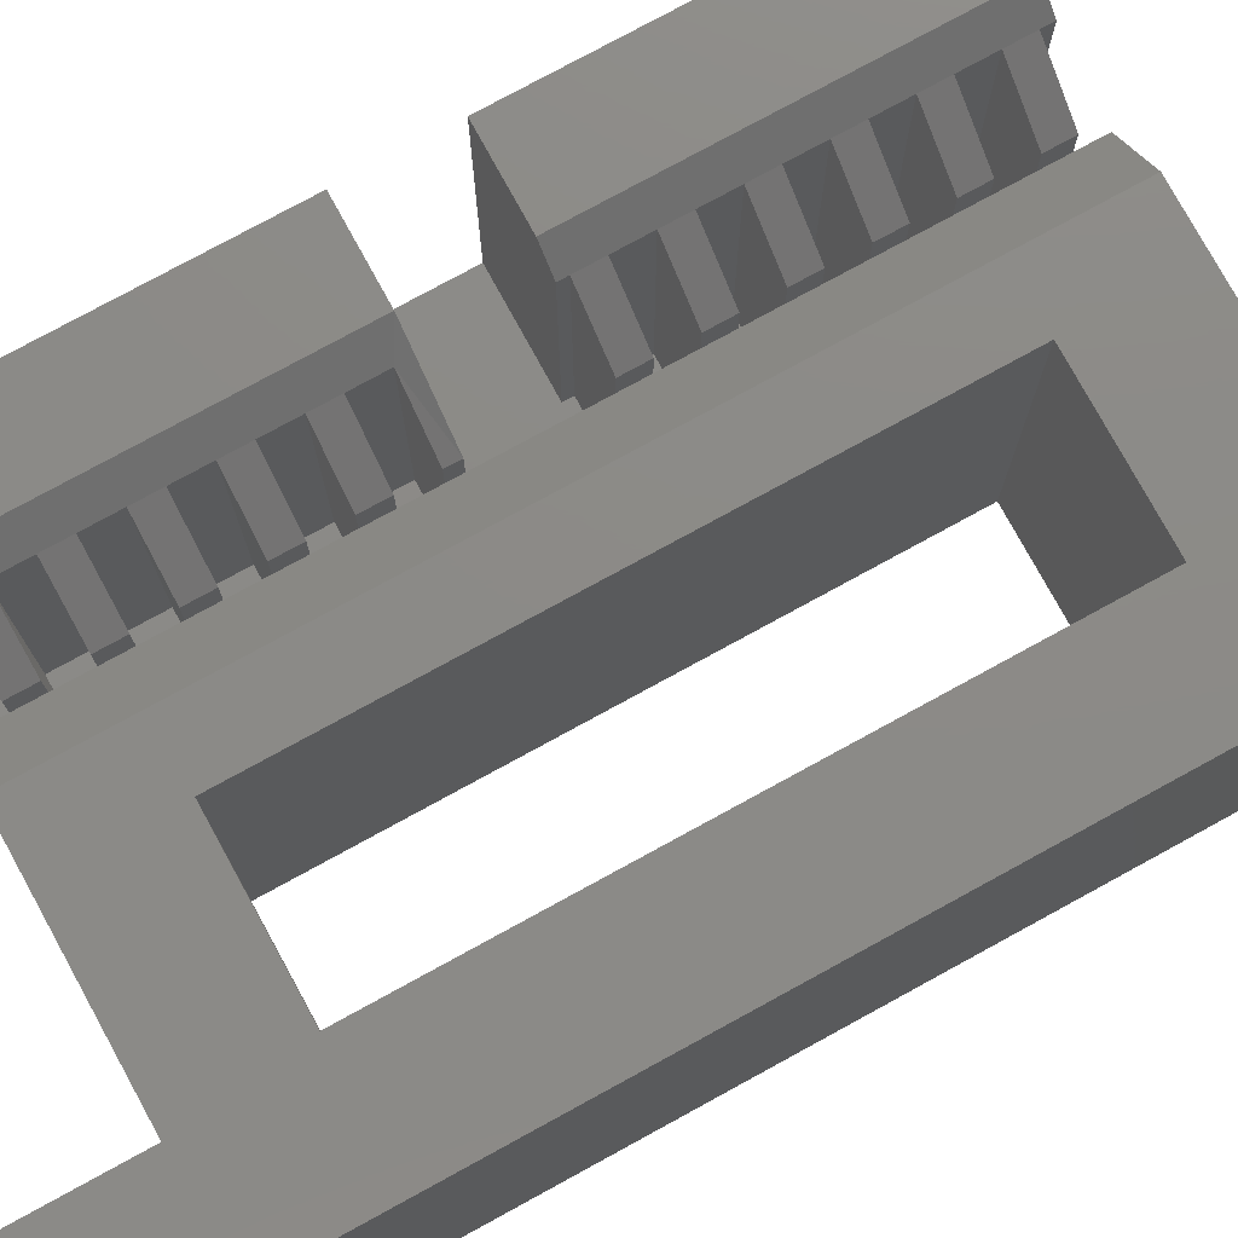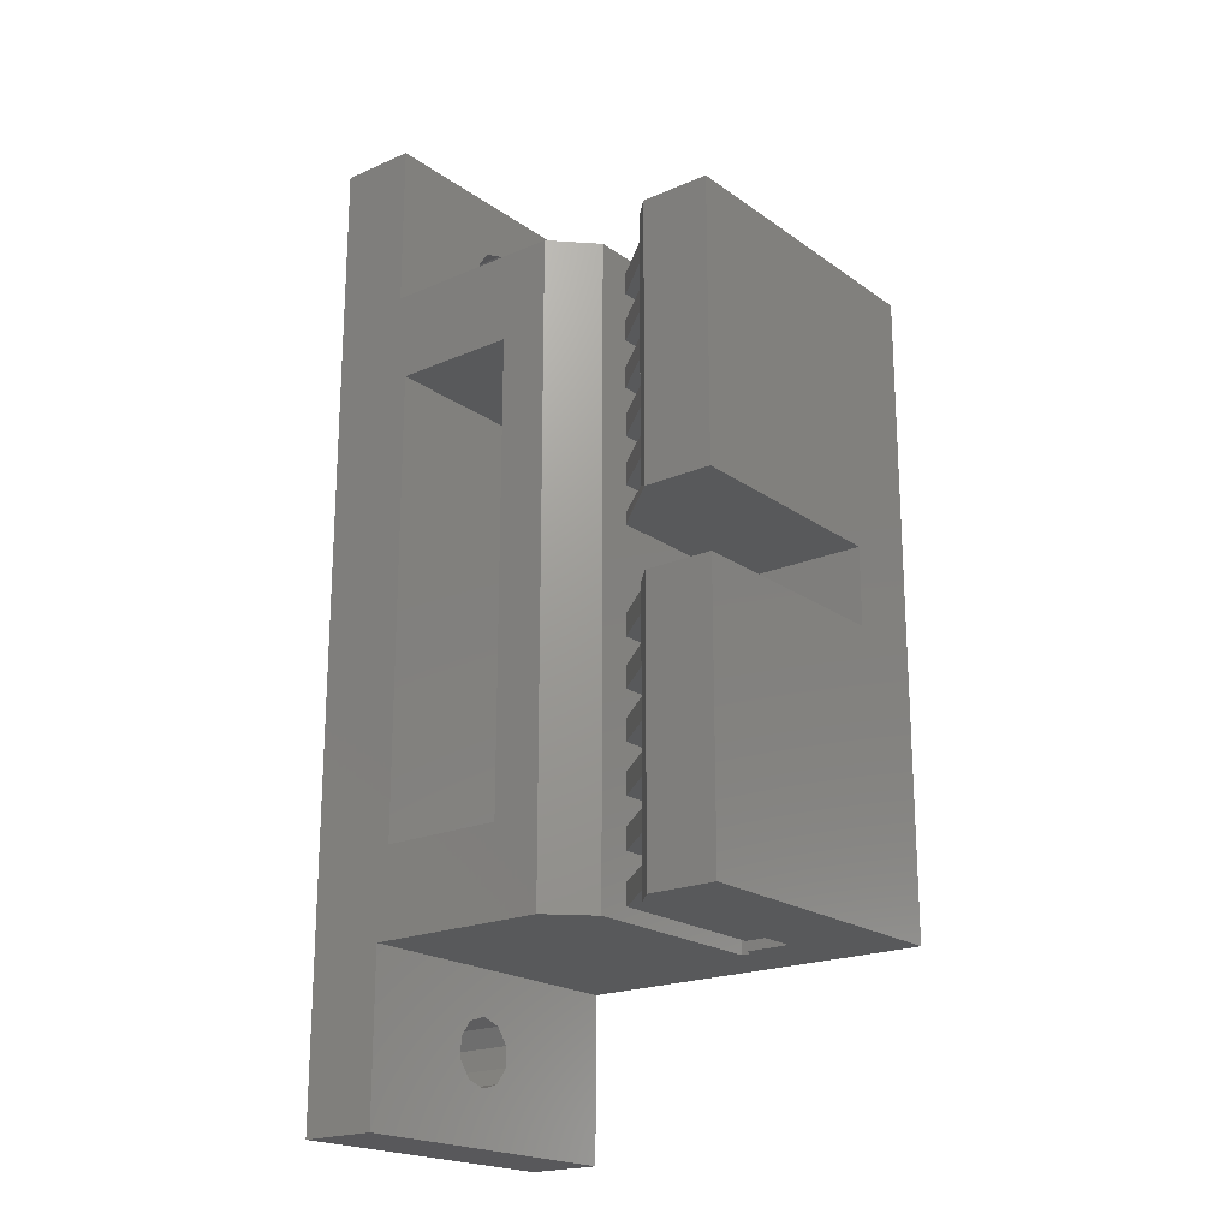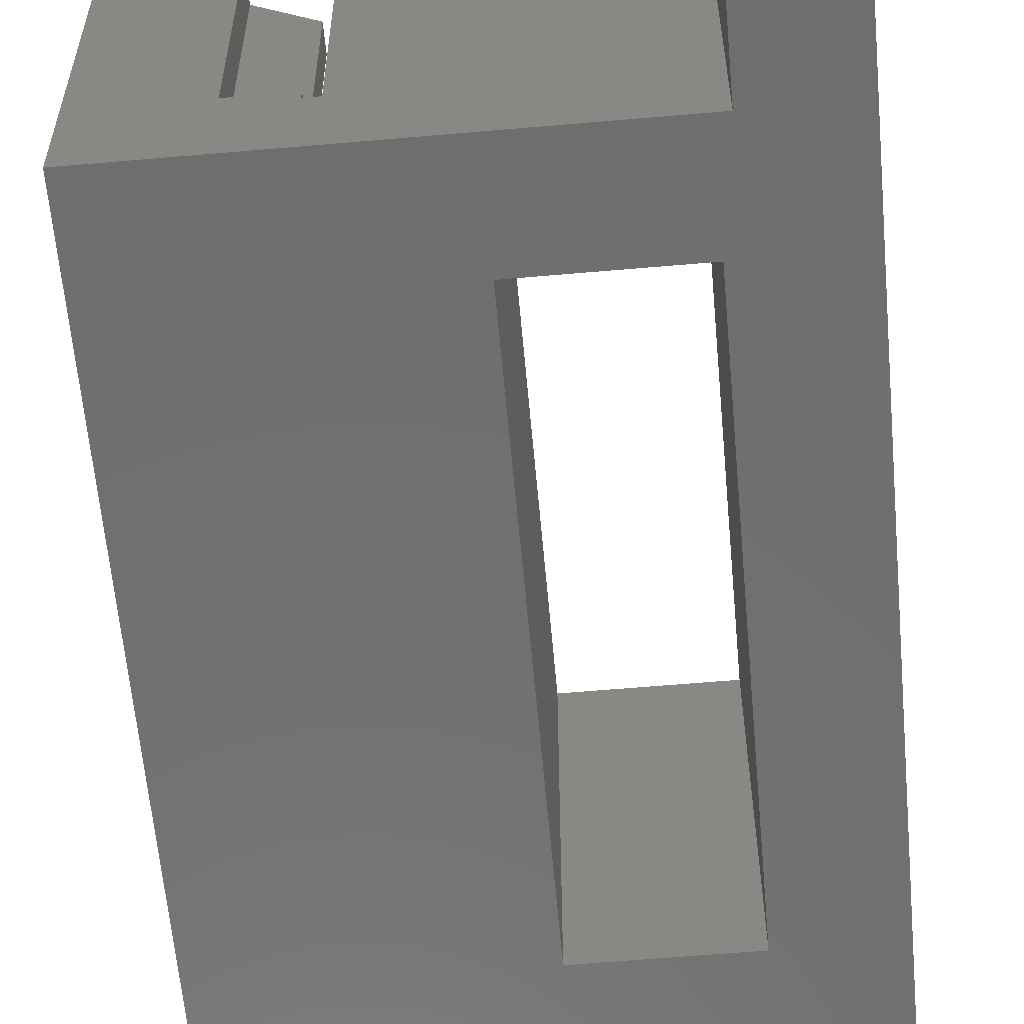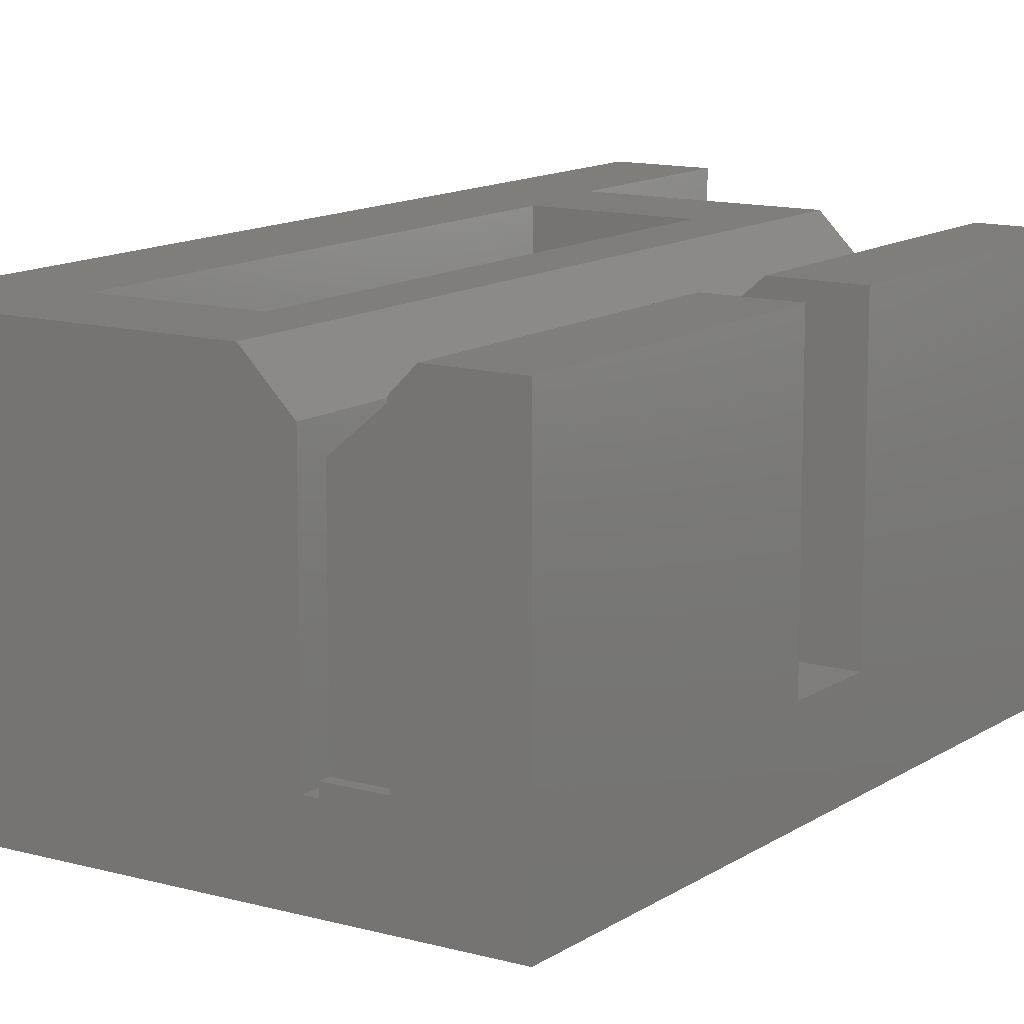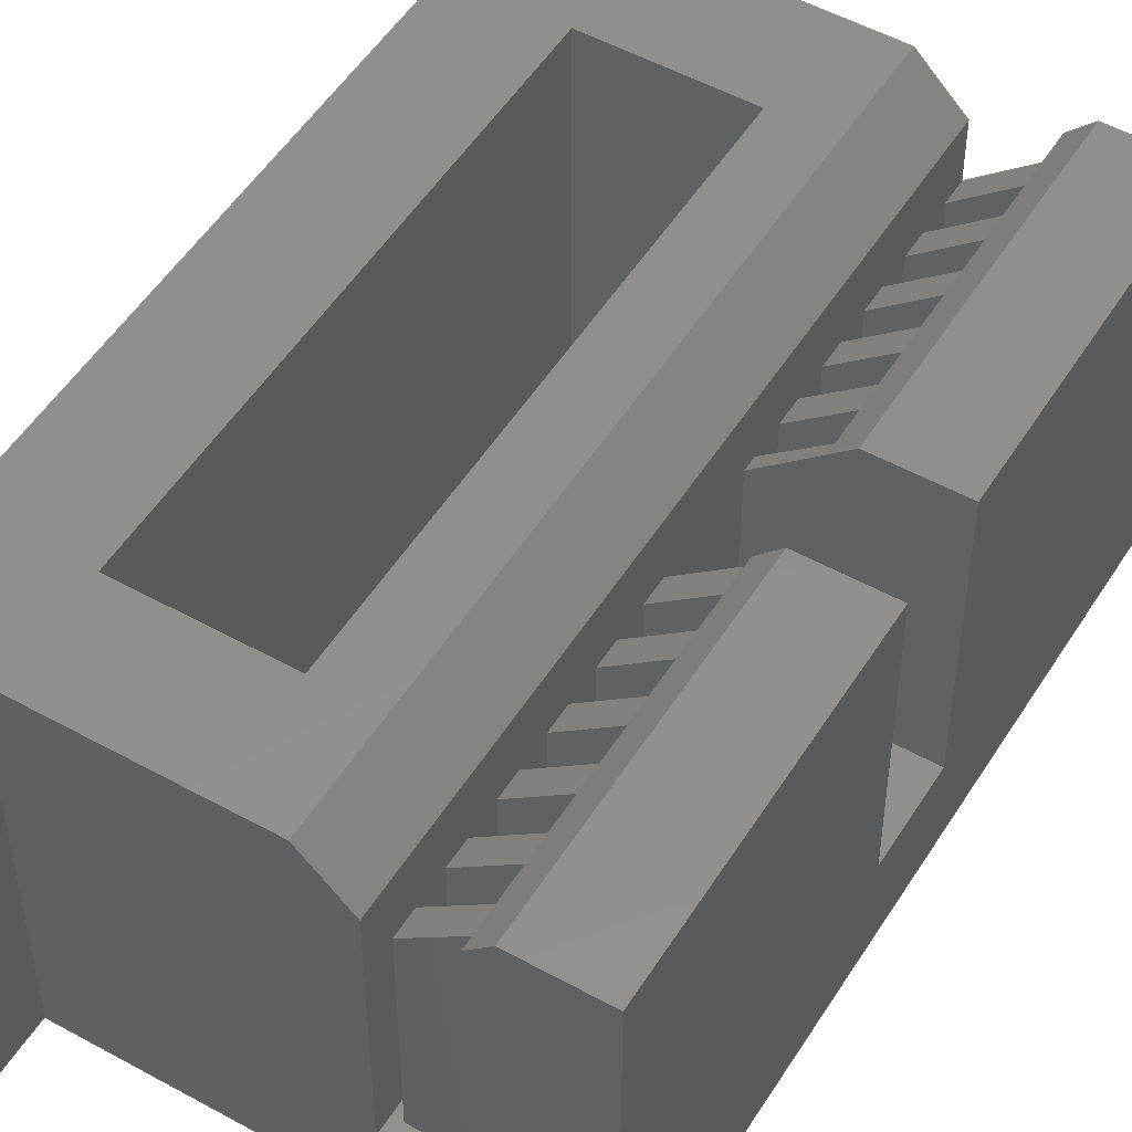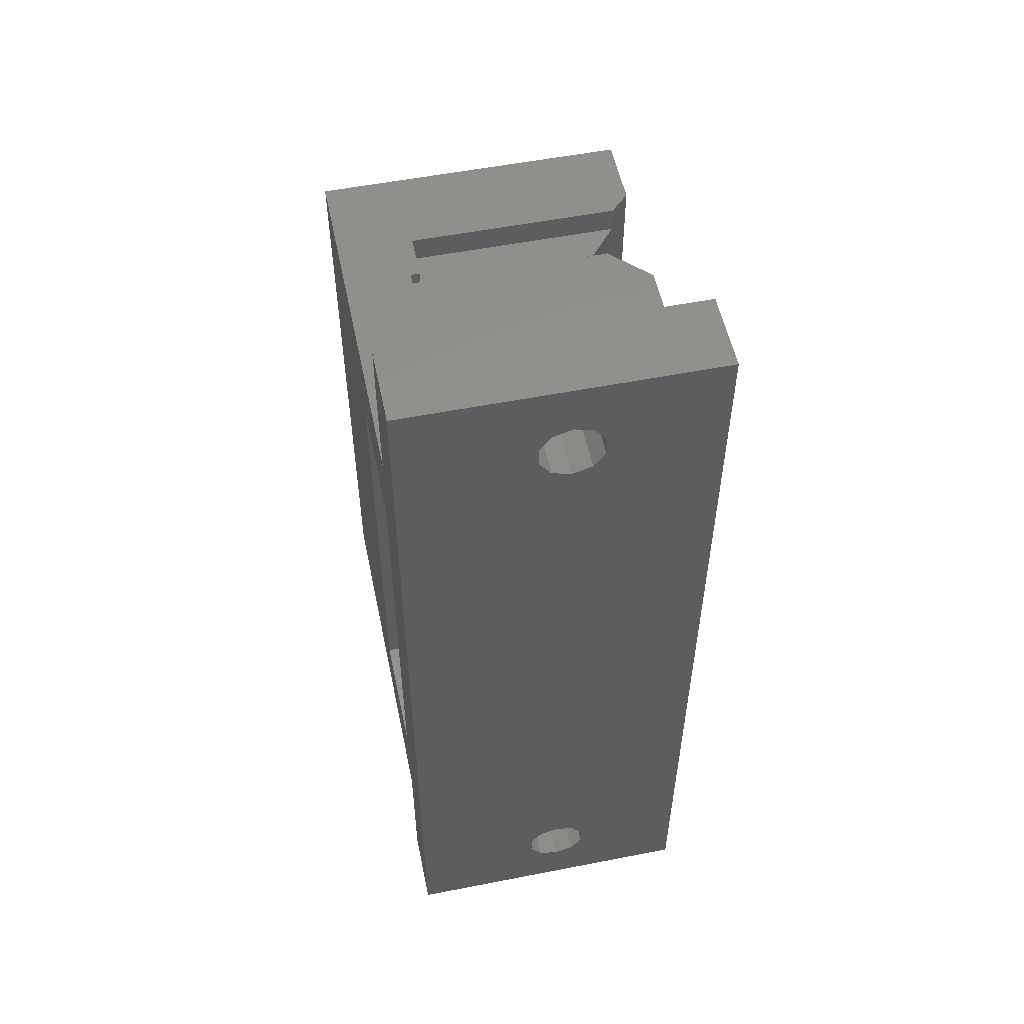
<metadata>
{"format":"stl","ext":"stl","renderer":"f3d","projection":"perspective","resolution":1024,"background":"white","views":[{"elev":77.1,"azim":-118.7,"up":"+Z"},{"elev":-20.3,"azim":38.2,"up":"+Y"},{"elev":-60.7,"azim":-174.9,"up":"+Z"},{"elev":12.4,"azim":33.5,"up":"+Z"},{"elev":51.2,"azim":31.1,"up":"+Z"},{"elev":54.5,"azim":-101.7,"up":"+Y"}]}
</metadata>
<code>
# stl→obj: 182 verts, 372 faces
v -488.1 -729 31.67
v -484.1 -729 15.67
v -484.1 -729 31.67
v -488.1 -729 15.67
v -484.1 -720.5 15.67
v -484.1 -723.2 23.17
v -484.1 -724 22.56
v -484.1 -722.8 24.17
v -484.1 -720.5 31.67
v -484.1 -723.2 25.17
v -484.1 -724 25.79
v -484.1 -725.1 25.79
v -484.1 -725.9 23.17
v -484.1 -725.1 22.56
v -484.1 -726.2 24.17
v -484.1 -725.9 25.17
v -488.1 -679 15.67
v -483.6 -716 15.67
v -465 -720.5 15.67
v -483.6 -692.1 15.67
v -484.1 -687.5 15.67
v -477.1 -692.1 15.67
v -484.1 -679 15.67
v -477.1 -716 15.67
v -465 -687.5 15.67
v -488.1 -725.1 22.56
v -488.1 -725.9 23.17
v -488.1 -726.2 24.17
v -488.1 -725.9 25.17
v -488.1 -725.1 25.79
v -488.1 -684.1 25.79
v -488.1 -683 25.79
v -488.1 -682.2 23.17
v -488.1 -679 31.67
v -488.1 -683 22.56
v -488.1 -724 22.56
v -488.1 -684.1 22.56
v -488.1 -681.8 24.17
v -488.1 -682.2 25.17
v -488.1 -723.2 23.17
v -488.1 -684.9 23.17
v -488.1 -722.8 24.17
v -488.1 -685.2 24.17
v -488.1 -723.2 25.17
v -488.1 -684.9 25.17
v -488.1 -724 25.79
v -465 -687.5 31.67
v -465 -702 19.67
v -465 -702 31.67
v -465 -706 19.67
v -465 -720.5 31.67
v -465 -706 31.67
v -484.1 -682.2 23.17
v -484.1 -679 31.67
v -484.1 -683 22.56
v -484.1 -681.8 24.17
v -484.1 -682.2 25.17
v -484.1 -683 25.79
v -484.1 -684.1 25.79
v -484.1 -685.2 24.17
v -484.1 -687.5 31.67
v -484.1 -684.9 23.17
v -484.1 -684.1 22.56
v -484.1 -684.9 25.17
v -472.6 -687.5 29.67
v -474.6 -720.5 31.67
v -472.6 -720.5 29.67
v -474.6 -687.5 31.67
v -472.6 -687.5 19.17
v -472.6 -720.5 19.17
v -469.6 -720.5 30.67
v -469.6 -720 19.67
v -469.6 -720.5 19.67
v -469.6 -720 30.67
v -469.6 -706 19.67
v -468.6 -706 31.67
v -469.6 -706 30.67
v -468.6 -702 31.67
v -468.6 -687.5 31.67
v -469.6 -688.9 30.67
v -469.6 -687.5 19.67
v -469.6 -688.9 19.67
v -469.6 -687.5 30.67
v -469.6 -718.9 30.67
v -469.6 -717.5 19.67
v -469.6 -718.9 19.67
v -469.6 -717.5 30.67
v -469.6 -716.4 19.67
v -469.6 -715 30.67
v -469.6 -715 19.67
v -469.6 -716.4 30.67
v -469.6 -713.9 30.67
v -469.6 -712.5 19.67
v -469.6 -713.9 19.67
v -469.6 -712.5 30.67
v -469.6 -711.4 30.67
v -469.6 -710 19.67
v -469.6 -711.4 19.67
v -469.6 -710 30.67
v -469.6 -708.9 19.67
v -469.6 -707.5 30.67
v -469.6 -707.5 19.67
v -469.6 -708.9 30.67
v -469.6 -706.4 30.67
v -469.6 -706.4 19.67
v -469.6 -701.4 30.67
v -469.6 -700 19.67
v -469.6 -701.4 19.67
v -469.6 -700 30.67
v -469.6 -698.9 30.67
v -469.6 -697.5 19.67
v -469.6 -698.9 19.67
v -469.6 -697.5 30.67
v -469.6 -696.4 19.67
v -469.6 -695 30.67
v -469.6 -695 19.67
v -469.6 -696.4 30.67
v -469.6 -693.9 30.67
v -469.6 -692.5 19.67
v -469.6 -693.9 19.67
v -469.6 -692.5 30.67
v -469.6 -691.4 19.67
v -469.6 -690 30.67
v -469.6 -690 19.67
v -469.6 -691.4 30.67
v -468.6 -720.5 31.67
v -472 -720 28.67
v -472 -720 19.67
v -472 -718.9 19.67
v -472 -718.9 28.67
v -472 -717.5 19.67
v -472 -717.5 28.67
v -472 -716.4 19.67
v -472 -716.4 28.67
v -472 -715 19.67
v -472 -715 28.67
v -472 -713.9 19.67
v -472 -713.9 28.67
v -472 -712.5 19.67
v -472 -712.5 28.67
v -472 -711.4 19.67
v -472 -711.4 28.67
v -472 -710 19.67
v -472 -710 28.67
v -472 -708.9 19.67
v -472 -708.9 28.67
v -472 -707.5 19.67
v -472 -707.5 28.67
v -472 -706.4 19.67
v -472 -706.4 28.67
v -472 -701.4 19.67
v -472 -701.4 28.67
v -472 -700 19.67
v -472 -700 28.67
v -472 -698.9 19.67
v -472 -698.9 28.67
v -472 -697.5 19.67
v -472 -697.5 28.67
v -472 -696.4 19.67
v -472 -696.4 28.67
v -472 -695 19.67
v -472 -695 28.67
v -472 -693.9 19.67
v -472 -693.9 28.67
v -472 -692.5 19.67
v -472 -692.5 28.67
v -472 -691.4 19.67
v -472 -691.4 28.67
v -472 -690 19.67
v -472 -690 28.67
v -472 -688.9 19.67
v -472 -688.9 28.67
v -472 -687.5 19.67
v -472 -702 28.67
v -472 -702 19.67
v -472 -720.5 19.67
v -472 -687.5 19.17
v -472 -720.5 19.17
v -477.1 -716 31.67
v -477.1 -692.1 31.67
v -483.6 -692.1 31.67
v -483.6 -716 31.67
f 1 2 3
f 2 1 4
f 5 6 7
f 6 5 8
f 8 5 9
f 8 9 10
f 10 9 11
f 11 9 12
f 2 13 3
f 13 2 5
f 13 5 14
f 14 5 7
f 3 13 15
f 3 15 16
f 3 16 12
f 3 12 9
f 17 2 4
f 2 17 5
f 5 17 18
f 5 18 19
f 18 17 20
f 20 17 21
f 20 21 22
f 21 17 23
f 19 24 25
f 24 19 18
f 25 24 22
f 25 22 21
f 4 26 17
f 26 4 27
f 27 4 1
f 27 1 28
f 28 1 29
f 29 1 30
f 30 1 31
f 31 1 32
f 17 33 34
f 33 17 35
f 35 17 26
f 35 26 36
f 35 36 37
f 34 33 38
f 34 38 39
f 34 39 32
f 34 32 1
f 40 37 36
f 37 40 41
f 41 40 42
f 41 42 43
f 43 42 44
f 43 44 45
f 45 44 46
f 45 46 31
f 31 46 30
f 14 27 13
f 27 14 26
f 27 15 13
f 15 27 28
f 7 26 14
f 26 7 36
f 6 36 7
f 36 6 40
f 42 6 8
f 6 42 40
f 44 8 10
f 8 44 42
f 44 11 46
f 11 44 10
f 46 12 30
f 12 46 11
f 30 16 29
f 16 30 12
f 28 16 15
f 16 28 29
f 47 48 25
f 48 47 49
f 19 50 51
f 50 19 25
f 50 25 48
f 51 50 52
f 23 53 21
f 53 23 54
f 21 53 55
f 53 54 56
f 56 54 57
f 57 54 58
f 58 54 59
f 21 60 61
f 60 21 62
f 62 21 63
f 63 21 55
f 61 60 64
f 61 64 59
f 61 59 54
f 17 54 23
f 54 17 34
f 43 64 60
f 64 43 45
f 41 60 62
f 60 41 43
f 31 64 45
f 64 31 59
f 32 59 31
f 59 32 58
f 39 58 32
f 58 39 57
f 39 56 57
f 56 39 38
f 38 53 56
f 53 38 33
f 53 35 55
f 35 53 33
f 55 37 63
f 37 55 35
f 63 41 62
f 41 63 37
f 65 66 67
f 66 65 68
f 69 67 70
f 67 69 65
f 71 72 73
f 72 71 74
f 75 52 50
f 52 75 76
f 76 75 77
f 47 78 49
f 78 47 79
f 80 81 82
f 81 80 83
f 84 85 86
f 85 84 87
f 88 89 90
f 89 88 91
f 92 93 94
f 93 92 95
f 96 97 98
f 97 96 99
f 100 101 102
f 101 100 103
f 104 75 105
f 75 104 77
f 106 107 108
f 107 106 109
f 110 111 112
f 111 110 113
f 114 115 116
f 115 114 117
f 118 119 120
f 119 118 121
f 122 123 124
f 123 122 125
f 52 126 51
f 126 52 76
f 127 72 74
f 72 127 128
f 129 84 86
f 84 129 130
f 85 129 86
f 129 85 131
f 132 85 87
f 85 132 131
f 133 91 88
f 91 133 134
f 90 133 88
f 133 90 135
f 136 90 89
f 90 136 135
f 137 92 94
f 92 137 138
f 93 137 94
f 137 93 139
f 140 93 95
f 93 140 139
f 141 96 98
f 96 141 142
f 97 141 98
f 141 97 143
f 144 97 99
f 97 144 143
f 145 103 100
f 103 145 146
f 102 145 100
f 145 102 147
f 148 102 101
f 102 148 147
f 149 104 105
f 104 149 150
f 151 106 108
f 106 151 152
f 107 151 108
f 151 107 153
f 154 107 109
f 107 154 153
f 155 110 112
f 110 155 156
f 111 155 112
f 155 111 157
f 158 111 113
f 111 158 157
f 159 117 114
f 117 159 160
f 116 159 114
f 159 116 161
f 162 116 115
f 116 162 161
f 163 118 120
f 118 163 164
f 119 163 120
f 163 119 165
f 166 119 121
f 119 166 165
f 167 125 122
f 125 167 168
f 124 167 122
f 167 124 169
f 170 124 123
f 124 170 169
f 171 80 82
f 80 171 172
f 81 171 82
f 171 81 173
f 80 170 123
f 170 80 172
f 125 166 121
f 166 125 168
f 118 162 115
f 162 118 164
f 117 158 113
f 158 117 160
f 110 154 109
f 154 110 156
f 79 106 78
f 106 79 109
f 109 79 110
f 110 79 113
f 113 79 117
f 117 79 115
f 115 79 118
f 118 79 121
f 121 79 125
f 125 79 123
f 123 79 80
f 80 79 83
f 106 174 78
f 152 174 106
f 78 48 49
f 48 78 175
f 175 78 174
f 48 75 50
f 75 149 105
f 149 75 175
f 175 75 48
f 104 148 101
f 148 104 150
f 103 144 99
f 144 103 146
f 96 140 95
f 140 96 142
f 92 136 89
f 136 92 138
f 91 132 87
f 132 91 134
f 84 127 74
f 127 84 130
f 126 74 71
f 74 126 84
f 84 126 87
f 87 126 91
f 91 126 89
f 89 126 92
f 92 126 95
f 95 126 96
f 96 126 99
f 99 126 103
f 103 126 101
f 101 126 104
f 104 126 77
f 77 126 76
f 72 176 73
f 176 72 128
f 177 70 178
f 70 177 69
f 25 81 47
f 81 25 21
f 47 81 79
f 81 21 177
f 177 21 69
f 69 21 65
f 65 21 68
f 68 21 61
f 173 81 177
f 83 79 81
f 66 70 67
f 126 19 51
f 19 126 73
f 19 73 5
f 73 126 71
f 5 73 178
f 178 73 176
f 5 178 70
f 5 70 66
f 5 66 9
f 66 179 9
f 179 66 68
f 179 68 180
f 180 68 181
f 9 1 3
f 1 9 34
f 34 9 182
f 182 9 179
f 34 182 181
f 34 181 61
f 61 181 68
f 34 61 54
f 181 22 180
f 22 181 20
f 20 182 18
f 182 20 181
f 18 179 24
f 179 18 182
f 179 22 24
f 22 179 180
f 128 131 176
f 131 128 129
f 129 128 127
f 129 127 130
f 132 133 131
f 133 132 134
f 136 137 135
f 137 136 138
f 139 141 137
f 141 139 142
f 142 139 140
f 144 145 143
f 145 144 146
f 147 175 145
f 175 147 149
f 149 147 148
f 149 148 150
f 174 151 175
f 151 174 152
f 151 155 157
f 155 151 153
f 155 153 156
f 156 153 154
f 158 159 157
f 159 158 160
f 161 163 165
f 163 161 162
f 163 162 164
f 166 167 165
f 167 166 168
f 170 171 169
f 171 170 172
f 176 177 178
f 177 176 135
f 177 135 141
f 177 141 171
f 177 171 173
f 135 176 131
f 135 131 133
f 141 135 137
f 171 141 143
f 171 143 145
f 171 145 175
f 171 175 151
f 171 151 157
f 171 157 159
f 171 159 161
f 171 161 165
f 171 165 167
f 171 167 169

</code>
